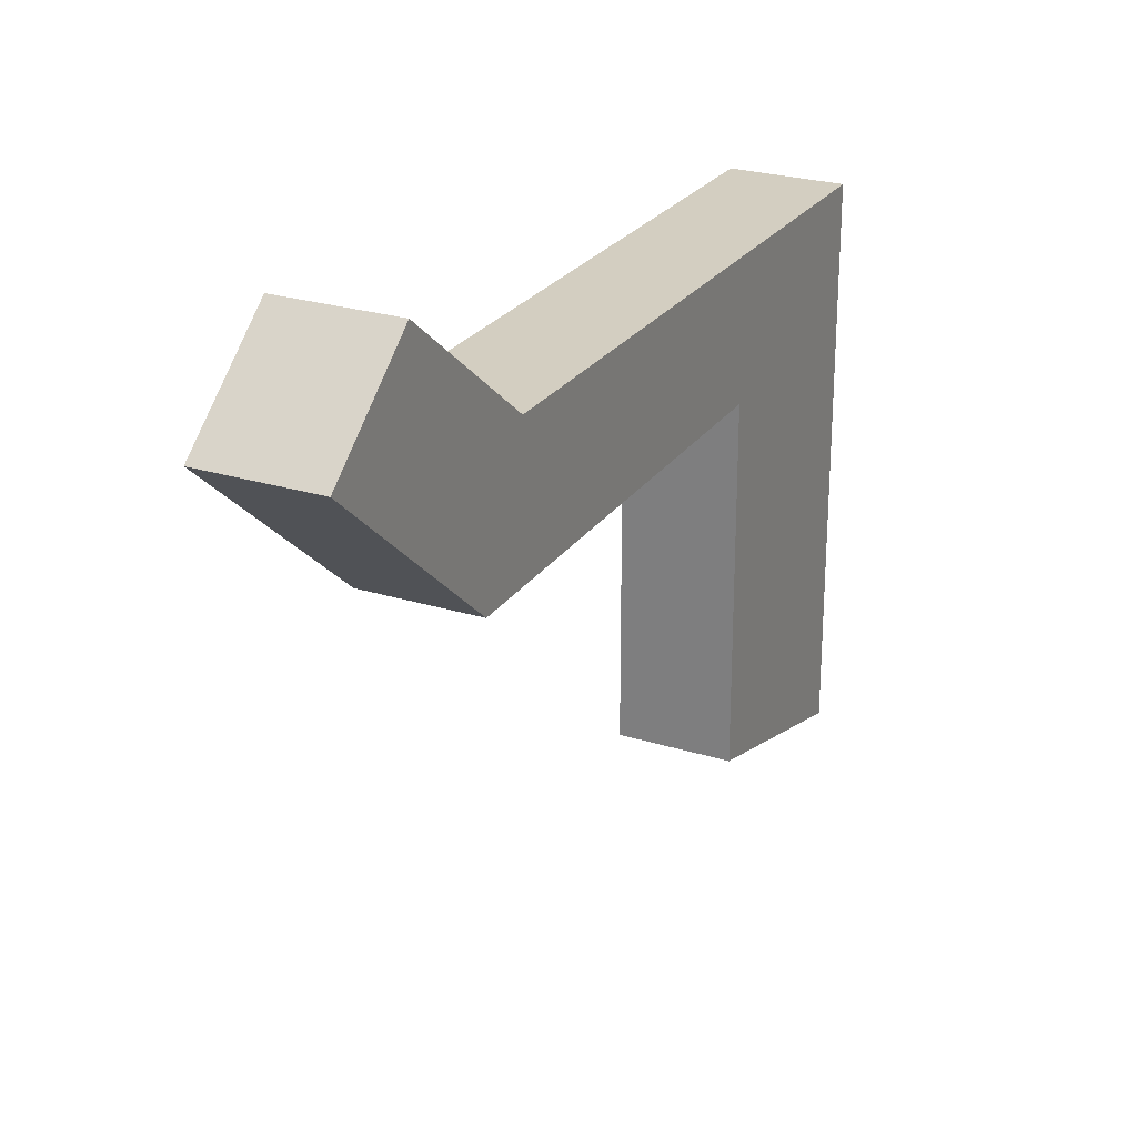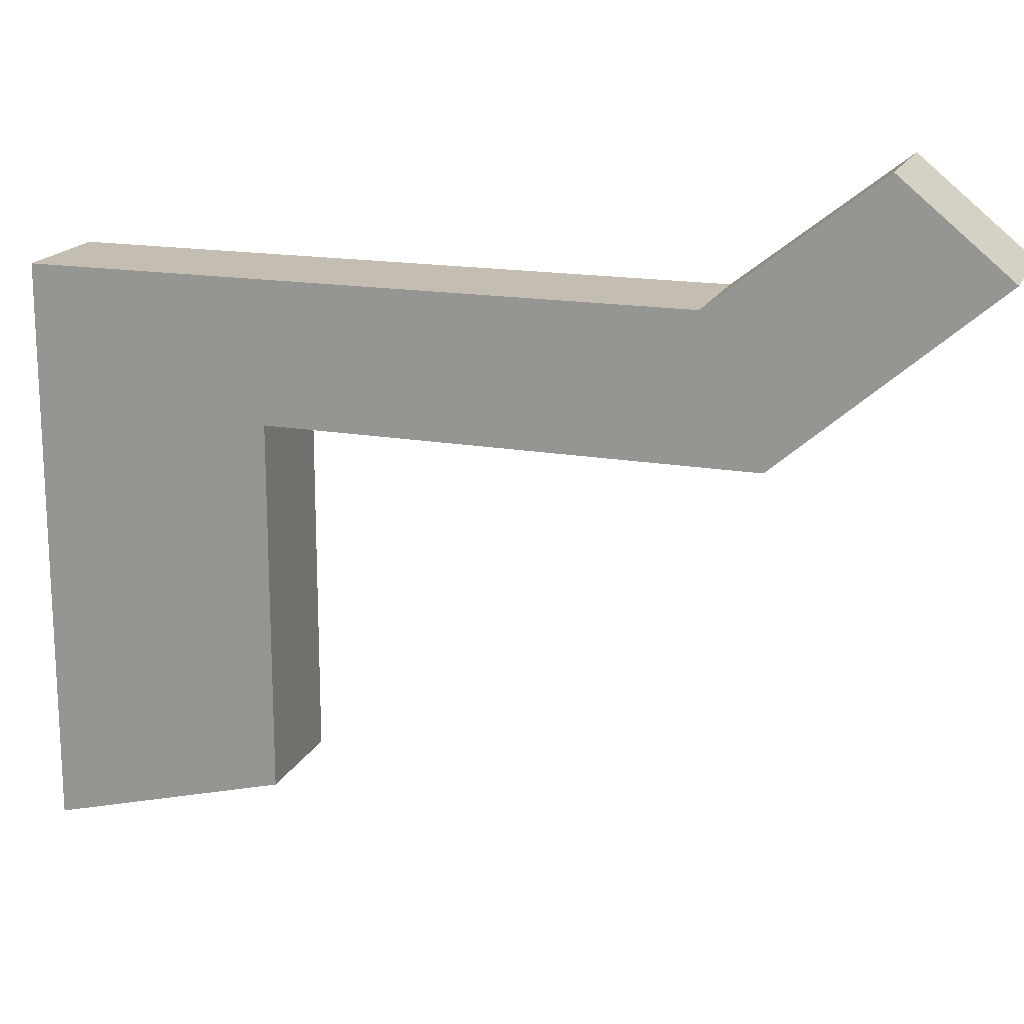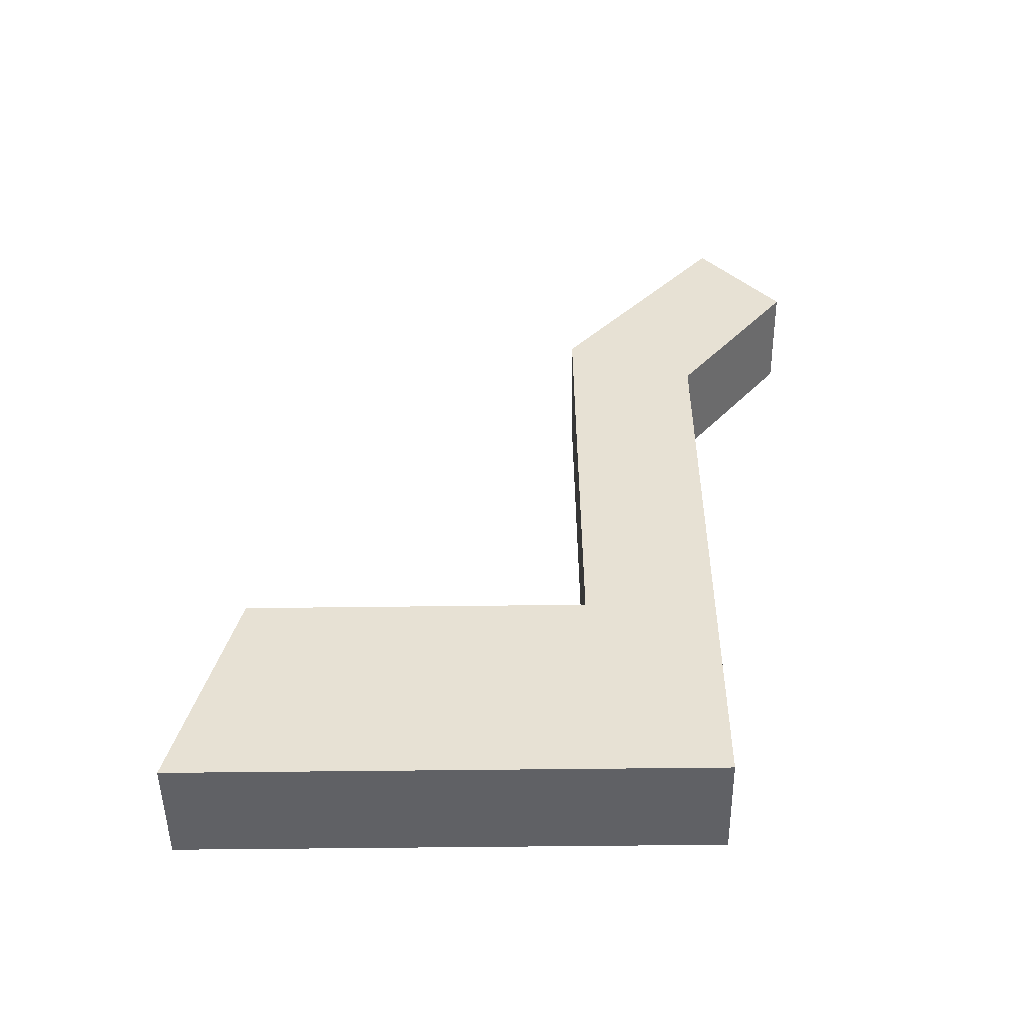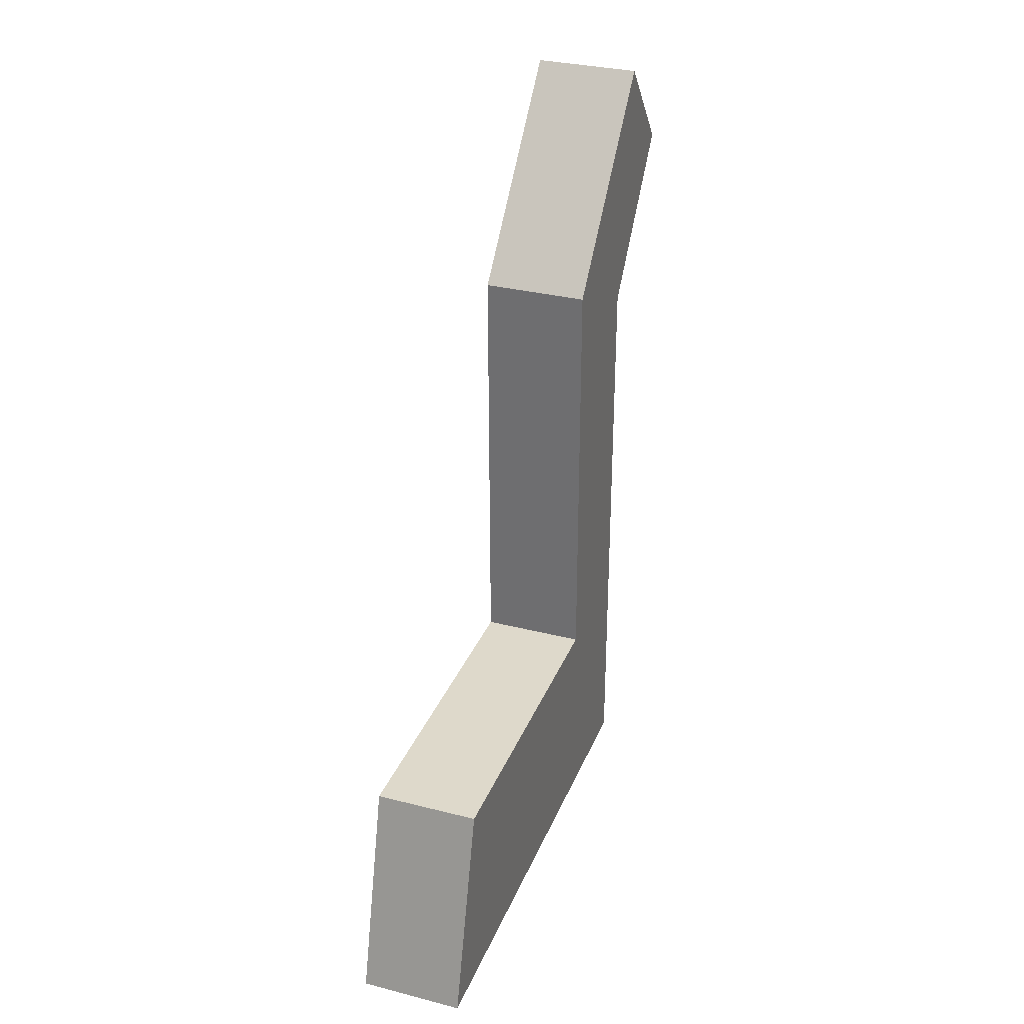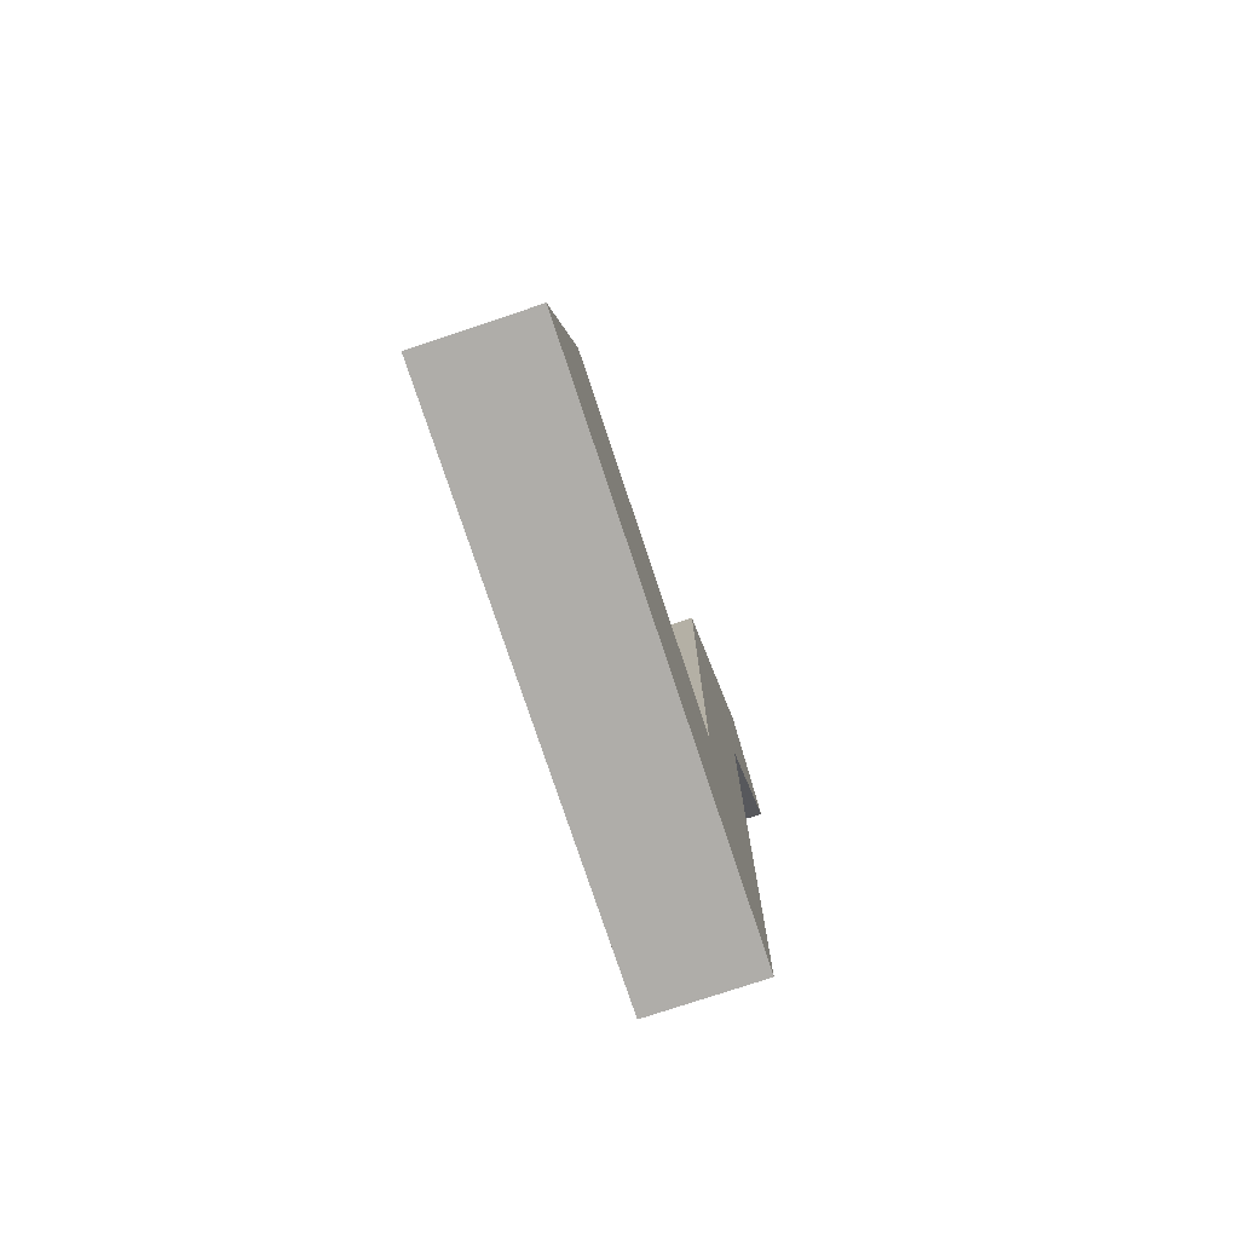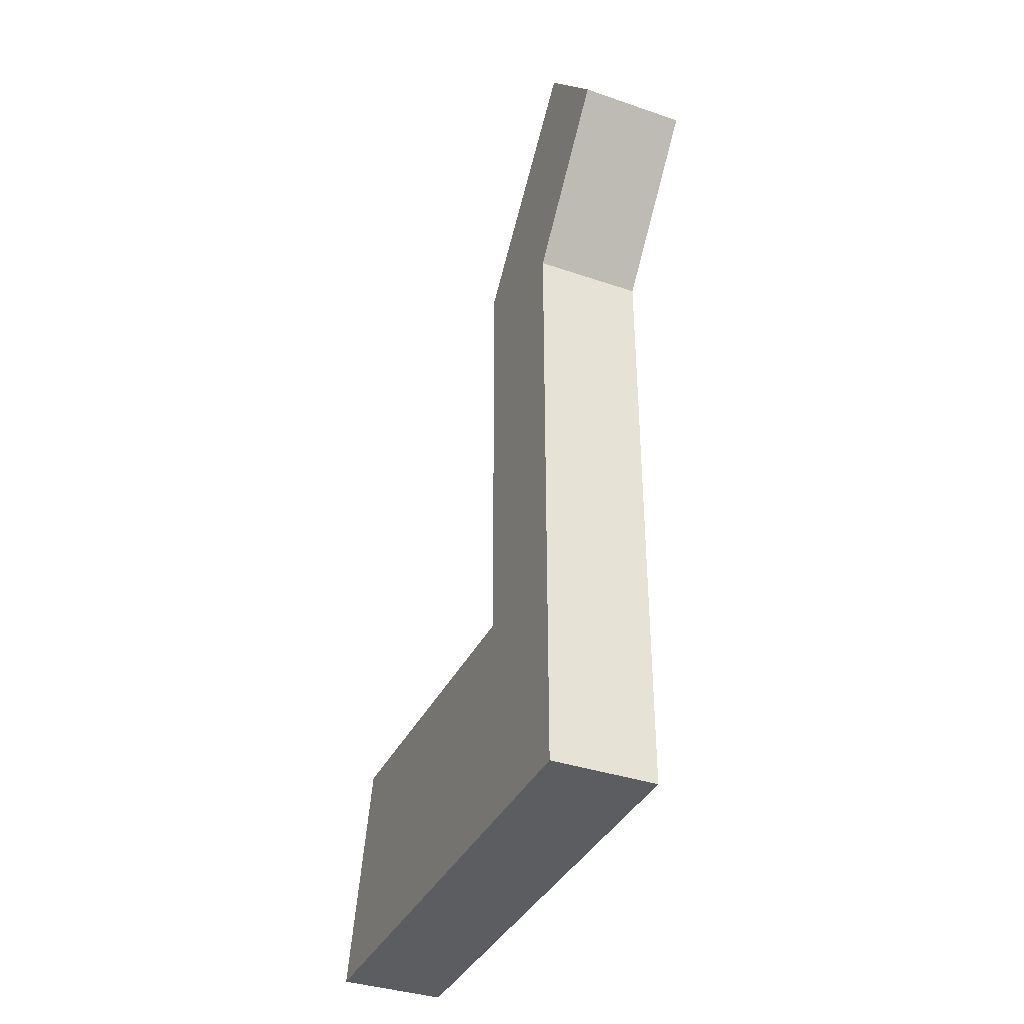
<metadata>
{"format":"obj","ext":"obj","renderer":"f3d","projection":"perspective","resolution":1024,"background":"white","views":[{"elev":25.2,"azim":26.7,"up":"+Y"},{"elev":17.2,"azim":-71.5,"up":"+Y"},{"elev":-50.1,"azim":90.8,"up":"+Z"},{"elev":31.8,"azim":19.8,"up":"+Z"},{"elev":-77.3,"azim":18.4,"up":"+Z"},{"elev":-37.0,"azim":156.2,"up":"+Z"}]}
</metadata>
<code>
v -1.222 4.638 13.83
v 1.222 4.638 13.83
v 1.222 1.631 15.13
v -1.222 1.631 15.13
v -1.222 4.638 0
v 1.222 4.638 0
v 1.222 1.69 5.011
v -1.222 1.69 5.011
v -1.222 7.357 17.29
v 1.222 7.357 17.29
v -1.222 5.47 19.58
v 1.222 5.47 19.58
v 1.222 -7.357 0
v 1.222 -6.05 5.011
v -1.222 -6.05 5.011
v -1.222 -7.357 0
f 1 2 6 5
f 2 3 7 6
f 3 4 8 7
f 4 1 5 8
f 10 9 11 12
f 13 14 15 16
f 2 1 9 10
f 1 4 11 9
f 4 3 12 11
f 3 2 10 12
f 6 7 14 13
f 7 8 15 14
f 8 5 16 15
f 5 6 13 16

</code>
